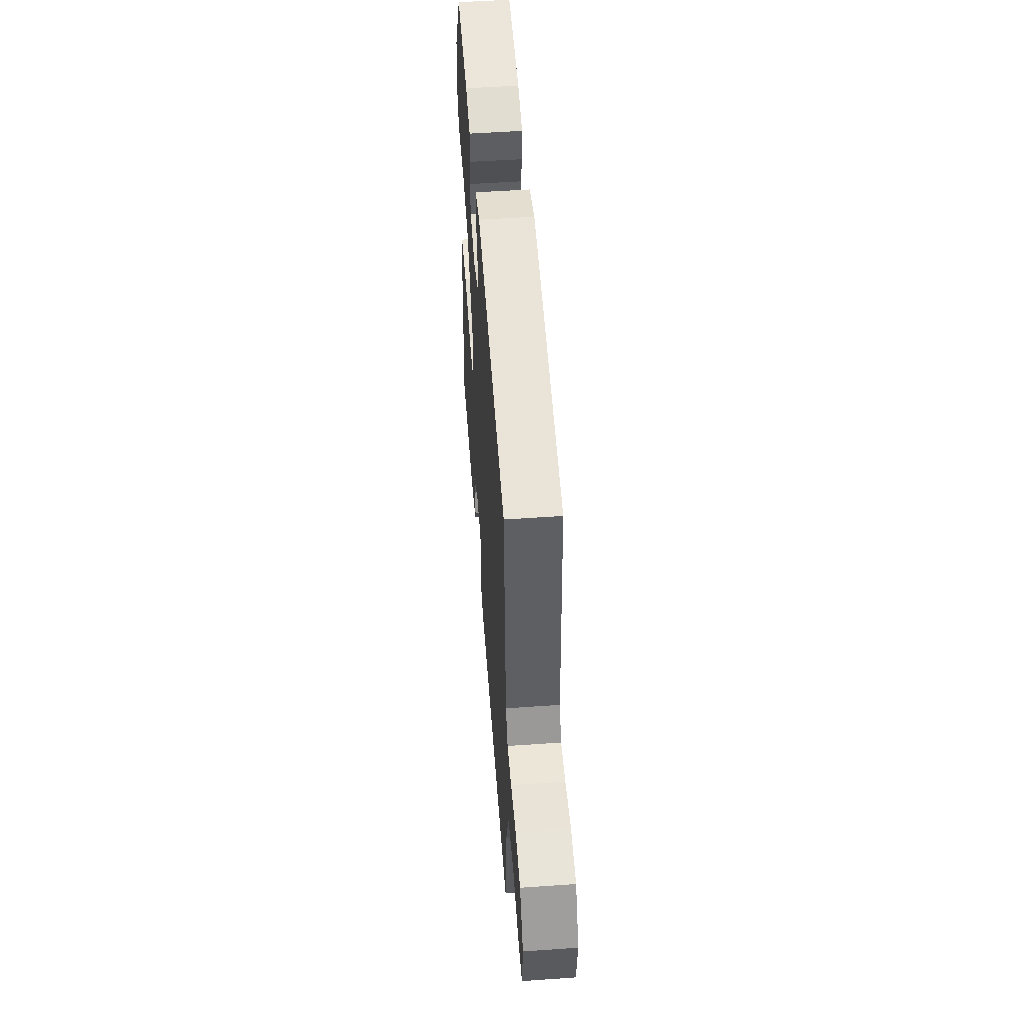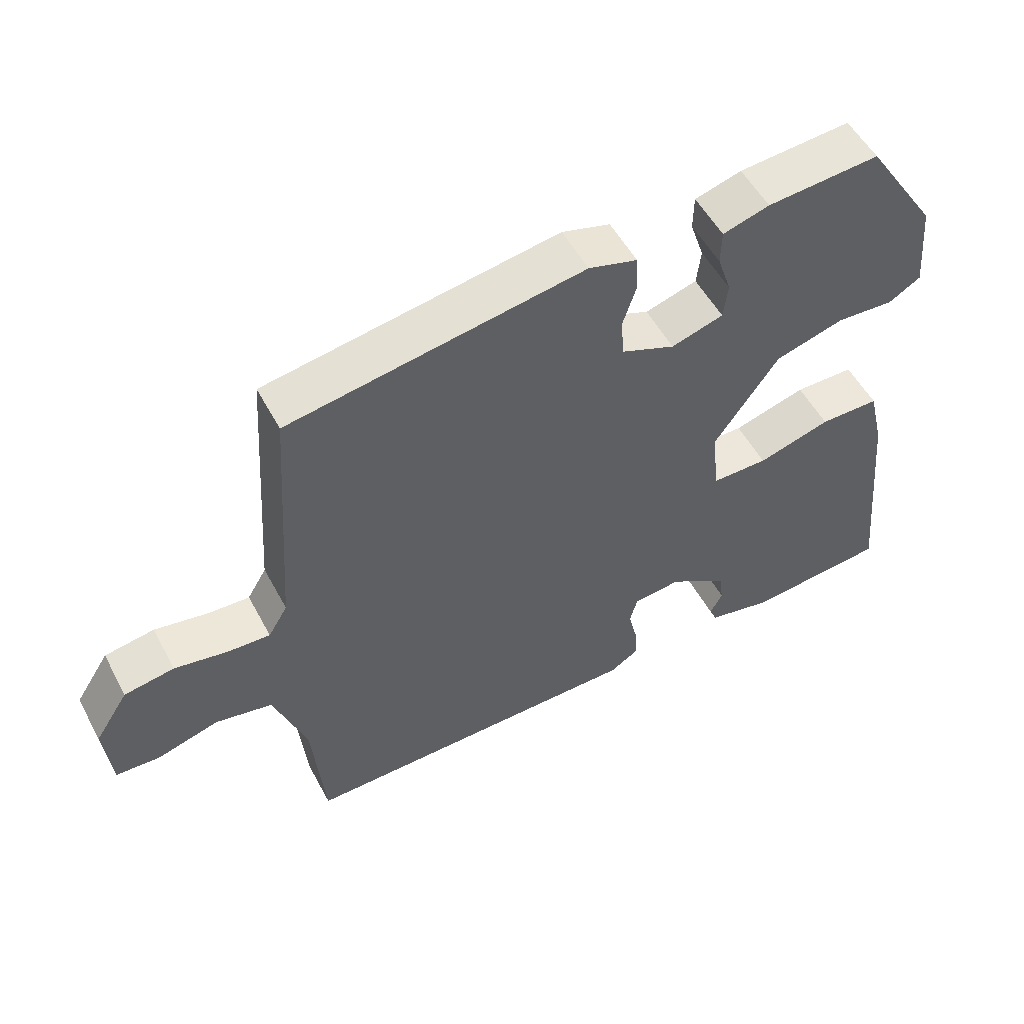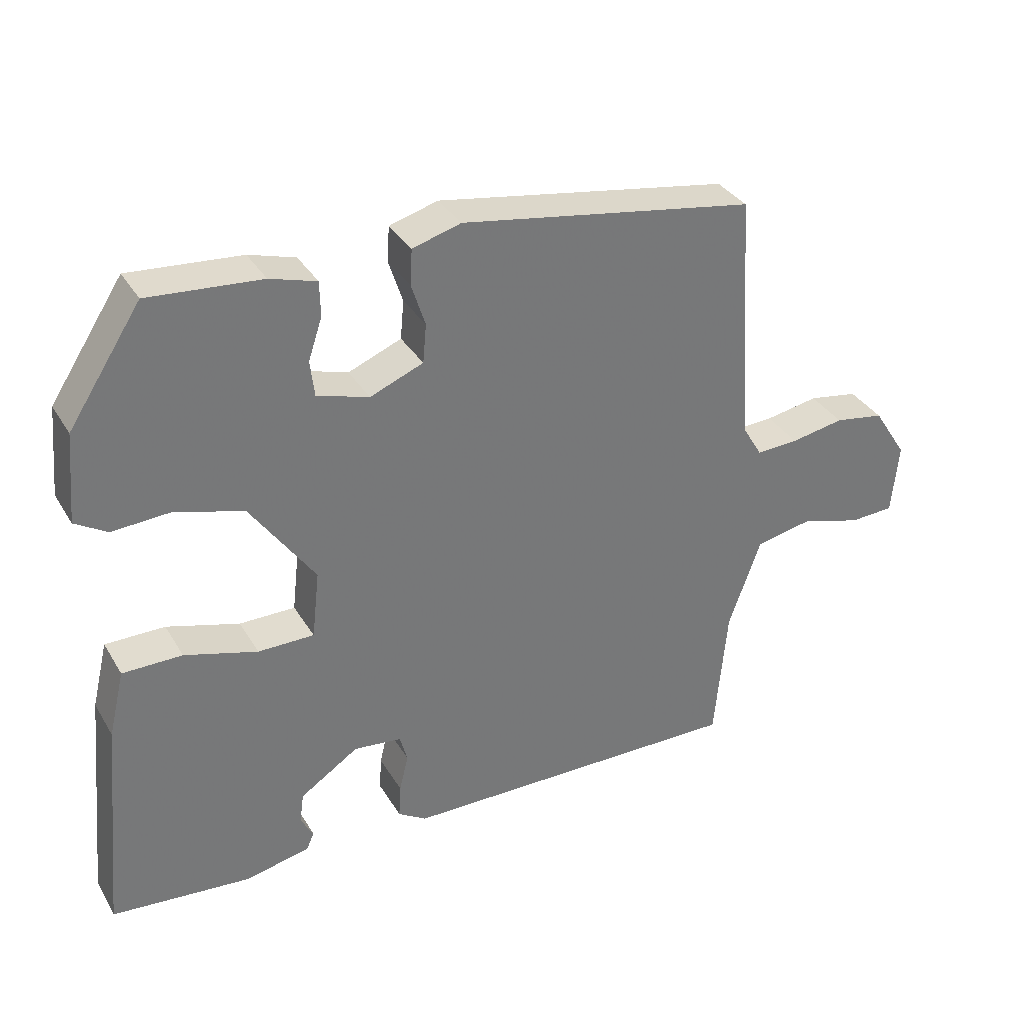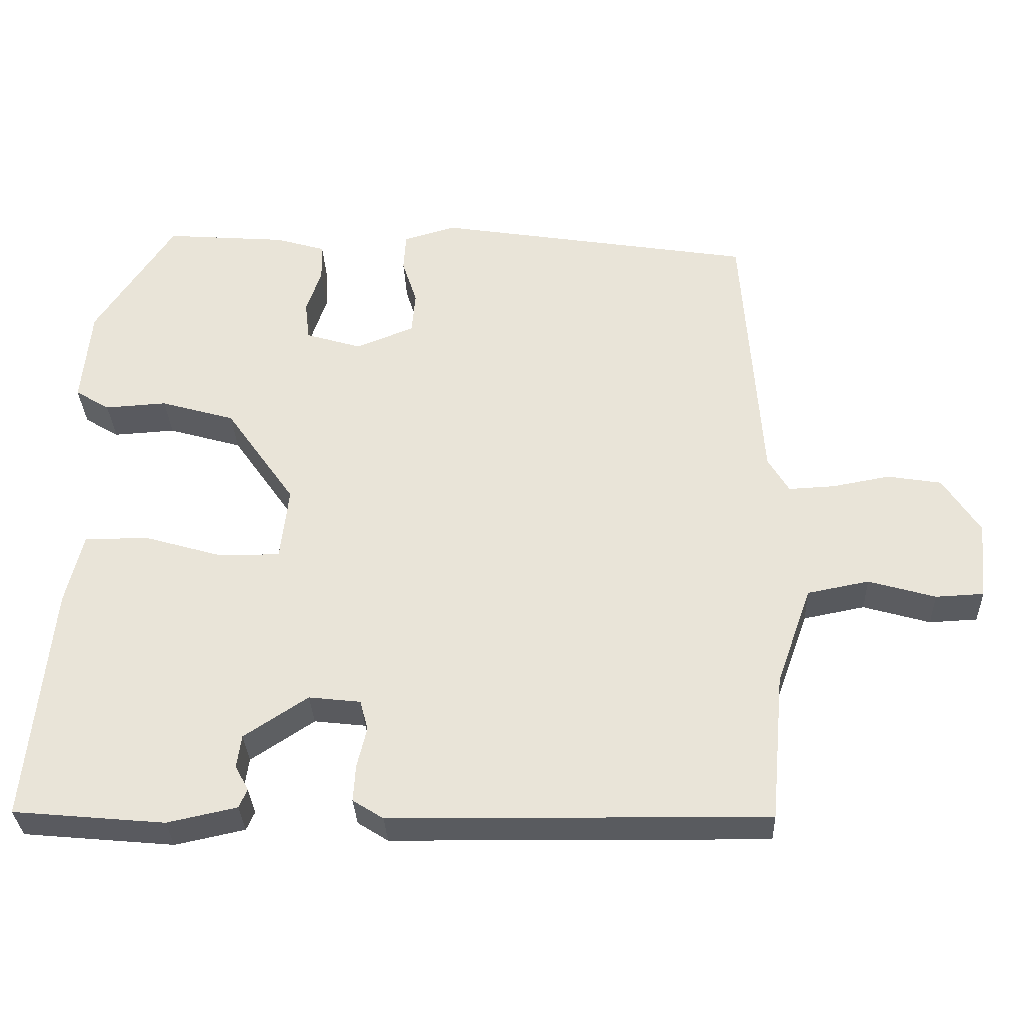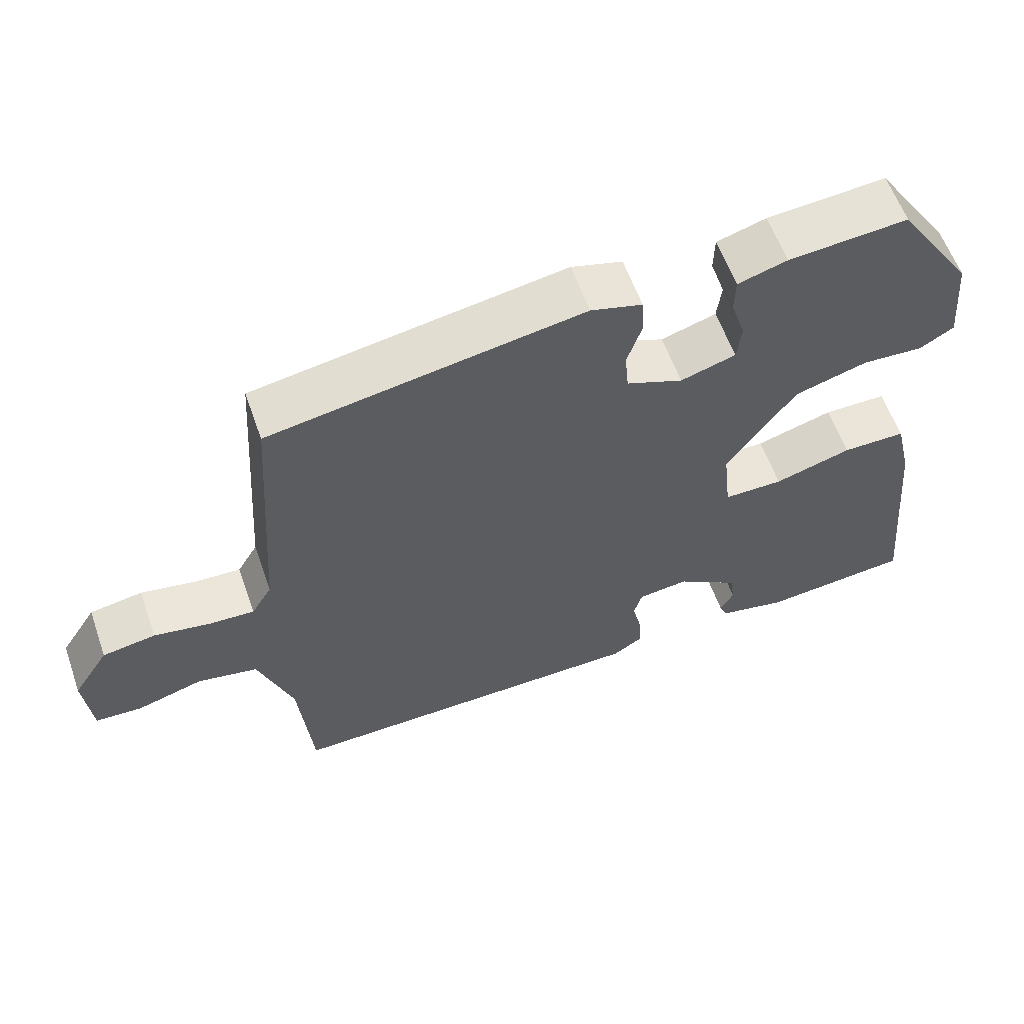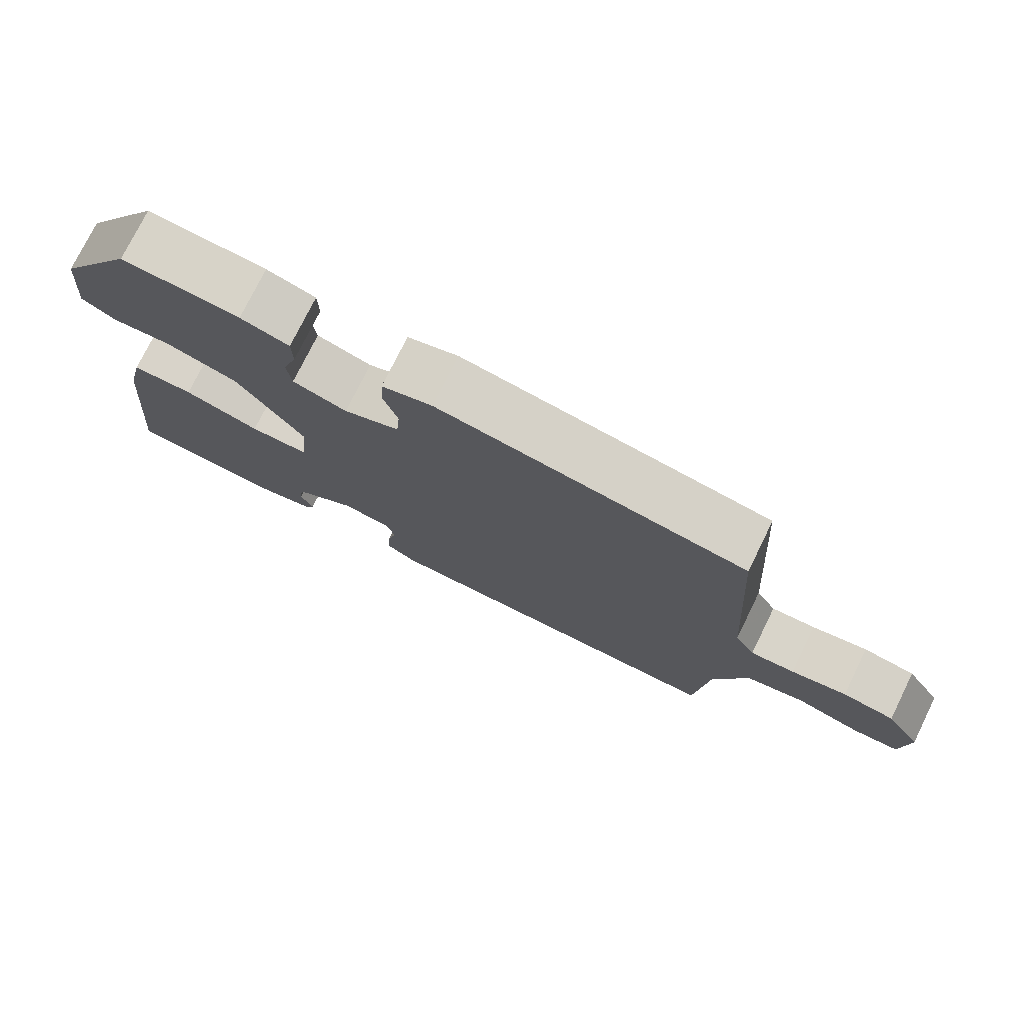
<metadata>
{"format":"obj","ext":"obj","renderer":"f3d","projection":"perspective","resolution":1024,"background":"white","views":[{"elev":52.2,"azim":-94.3,"up":"+Z"},{"elev":53.3,"azim":-27.8,"up":"+Z"},{"elev":34.4,"azim":153.1,"up":"+Z"},{"elev":-32.3,"azim":-177.7,"up":"+Z"},{"elev":59.5,"azim":-19.4,"up":"+Z"},{"elev":75.9,"azim":-153.8,"up":"+Z"}]}
</metadata>
<code>
v 0.49 0.07 -0.474
v 0.288 0.07 -0.493
v 0.195 0.07 -0.473
v 0.184 0.07 -0.448
v 0.202 0.07 -0.415
v 0.196 0.07 -0.371
v 0.111 0.07 -0.315
v 0.042 0.07 -0.323
v 0.031 0.07 -0.363
v 0.044 0.07 -0.417
v 0.047 0.07 -0.466
v 0.006 0.07 -0.492
v -0.496 0.07 -0.499
v -0.514 0.07 -0.301
v -0.561 0.07 -0.17
v -0.643 0.07 -0.154
v -0.732 0.07 -0.18
v -0.796 0.07 -0.177
v -0.806 0.07 -0.073
v -0.757 0.07 0.003
v -0.685 0.07 0.015
v -0.608 0.07 0.001
v -0.547 0.07 -0.002
v -0.519 0.07 0.045
v -0.494 0.07 0.413
v -0.069 0.07 0.483
v 0.001 0.07 0.463
v 0.004 0.07 0.412
v -0.016 0.07 0.35
v -0.011 0.07 0.294
v 0.066 0.07 0.263
v 0.141 0.07 0.286
v 0.147 0.07 0.338
v 0.127 0.07 0.398
v 0.128 0.07 0.448
v 0.195 0.07 0.468
v 0.357 0.07 0.481
v 0.462 0.07 0.321
v 0.474 0.07 0.192
v 0.428 0.07 0.164
v 0.345 0.07 0.169
v 0.246 0.07 0.14
v 0.153 0.07 0.007
v 0.164 0.07 -0.091
v 0.245 0.07 -0.091
v 0.35 0.07 -0.06
v 0.436 0.07 -0.06
v 0.459 0.07 -0.156
v 0.49 0 -0.474
v 0.288 0 -0.493
v 0.195 0 -0.473
v 0.184 0 -0.448
v 0.202 0 -0.415
v 0.196 0 -0.371
v 0.111 0 -0.315
v 0.042 0 -0.323
v 0.031 0 -0.363
v 0.044 0 -0.417
v 0.047 0 -0.466
v 0.006 0 -0.492
v -0.496 0 -0.499
v -0.514 0 -0.301
v -0.561 0 -0.17
v -0.643 0 -0.154
v -0.732 0 -0.18
v -0.796 0 -0.177
v -0.806 0 -0.073
v -0.757 0 0.003
v -0.685 0 0.015
v -0.608 0 0.001
v -0.547 0 -0.002
v -0.519 0 0.045
v -0.494 0 0.413
v -0.069 0 0.483
v 0.001 0 0.463
v 0.004 0 0.412
v -0.016 0 0.35
v -0.011 0 0.294
v 0.066 0 0.263
v 0.141 0 0.286
v 0.147 0 0.338
v 0.127 0 0.398
v 0.128 0 0.448
v 0.195 0 0.468
v 0.357 0 0.481
v 0.462 0 0.321
v 0.474 0 0.192
v 0.428 0 0.164
v 0.345 0 0.169
v 0.246 0 0.14
v 0.153 0 0.007
v 0.164 0 -0.091
v 0.245 0 -0.091
v 0.35 0 -0.06
v 0.436 0 -0.06
v 0.459 0 -0.156
f 45 46 47 48
f 44 45 48 1
f 38 39 40 41
f 38 41 42
f 37 38 42
f 36 37 42 43
f 33 34 35 36
f 32 33 36 43
f 26 27 28 29
f 24 25 26 29
f 23 24 29 30
f 19 20 21 22
f 19 22 23
f 16 17 18 19
f 15 16 19 23
f 14 15 23 30
f 9 10 11 12
f 9 12 13 14
f 2 3 4 5
f 44 1 2 5
f 44 5 6
f 31 32 43
f 31 43 44
f 8 9 14 30
f 7 8 30 31
f 6 7 31 44
f 96 95 94 93
f 49 96 93 92
f 89 88 87 86
f 90 89 86
f 90 86 85
f 91 90 85 84
f 84 83 82 81
f 91 84 81 80
f 77 76 75 74
f 77 74 73 72
f 78 77 72 71
f 70 69 68 67
f 71 70 67
f 67 66 65 64
f 71 67 64 63
f 78 71 63 62
f 60 59 58 57
f 62 61 60 57
f 53 52 51 50
f 53 50 49 92
f 54 53 92
f 91 80 79
f 92 91 79
f 78 62 57 56
f 79 78 56 55
f 92 79 55 54
f 1 49 50 2
f 2 50 51 3
f 3 51 52 4
f 4 52 53 5
f 5 53 54 6
f 6 54 55 7
f 7 55 56 8
f 8 56 57 9
f 9 57 58 10
f 10 58 59 11
f 11 59 60 12
f 12 60 61 13
f 13 61 62 14
f 14 62 63 15
f 15 63 64 16
f 16 64 65 17
f 17 65 66 18
f 18 66 67 19
f 19 67 68 20
f 20 68 69 21
f 21 69 70 22
f 22 70 71 23
f 23 71 72 24
f 24 72 73 25
f 25 73 74 26
f 26 74 75 27
f 27 75 76 28
f 28 76 77 29
f 29 77 78 30
f 30 78 79 31
f 31 79 80 32
f 32 80 81 33
f 33 81 82 34
f 34 82 83 35
f 35 83 84 36
f 36 84 85 37
f 37 85 86 38
f 38 86 87 39
f 39 87 88 40
f 40 88 89 41
f 41 89 90 42
f 42 90 91 43
f 43 91 92 44
f 44 92 93 45
f 45 93 94 46
f 46 94 95 47
f 47 95 96 48
f 48 96 49 1

</code>
